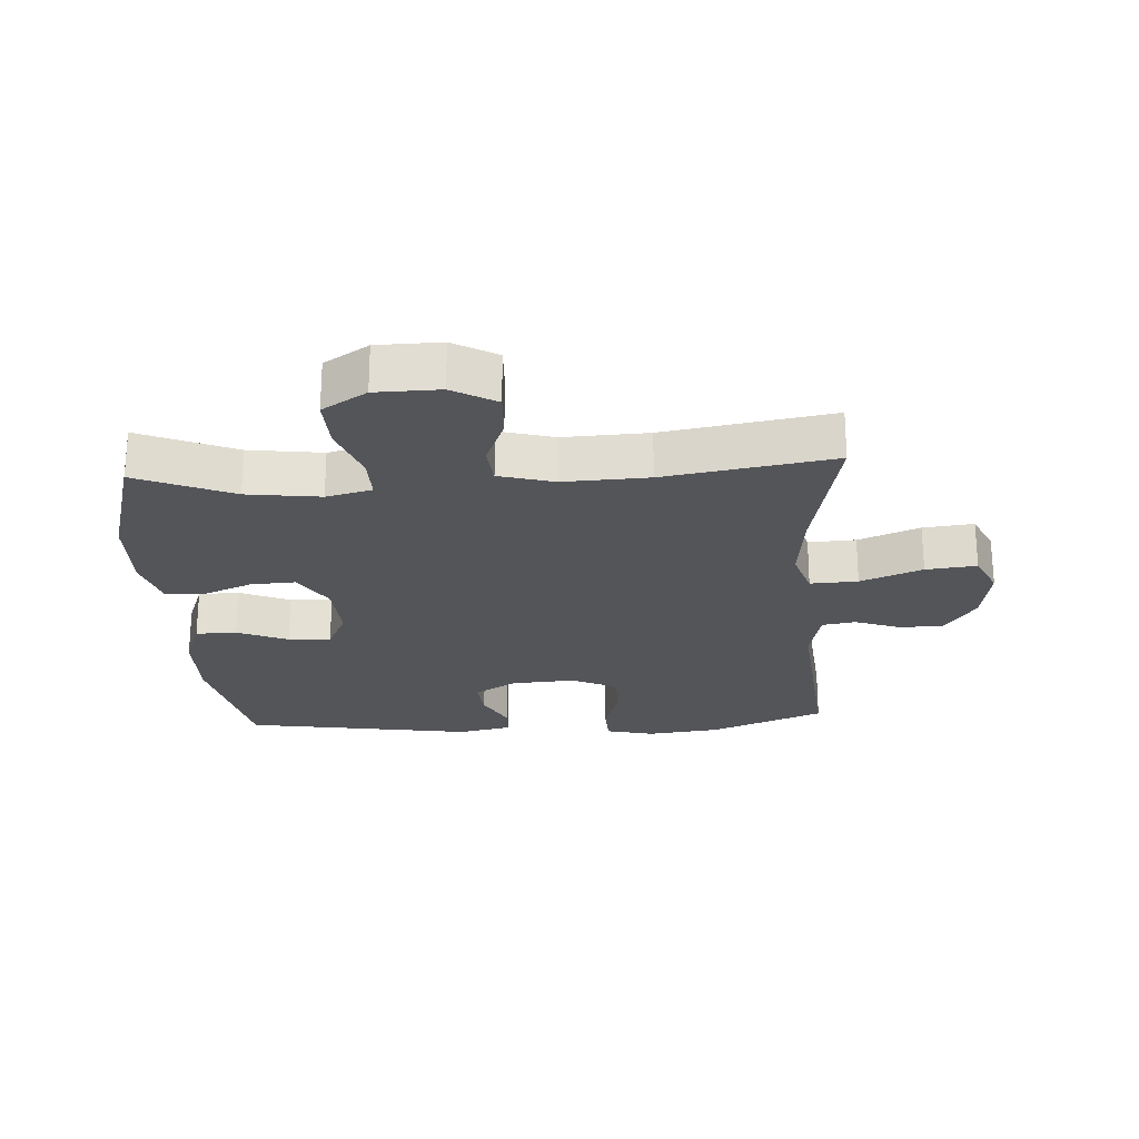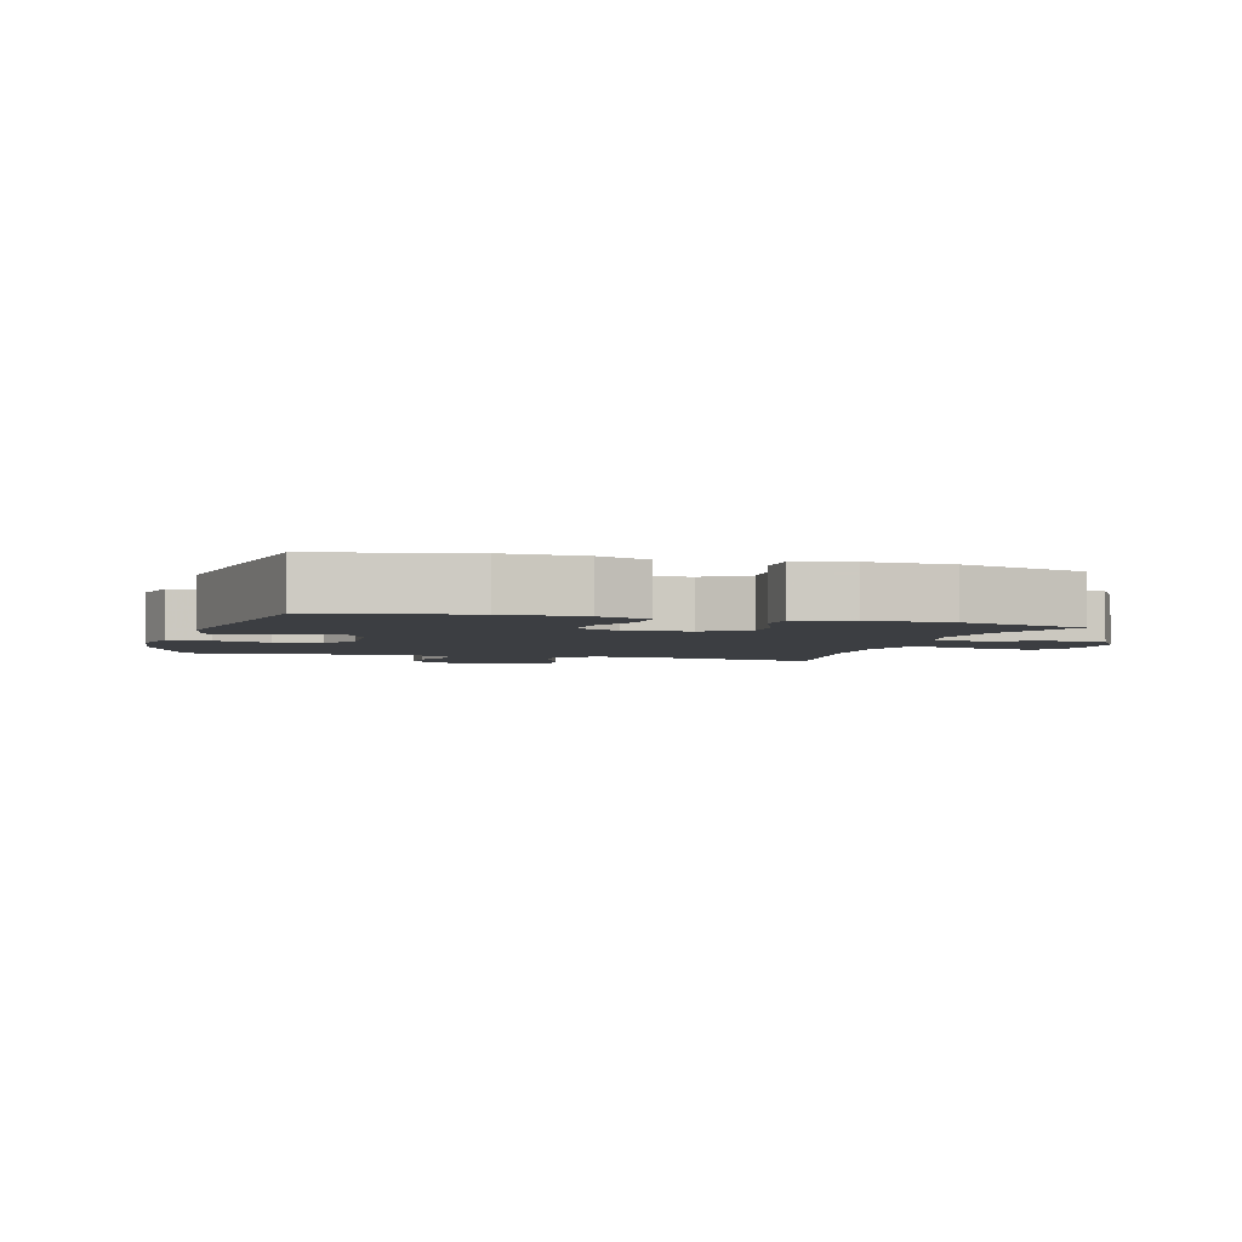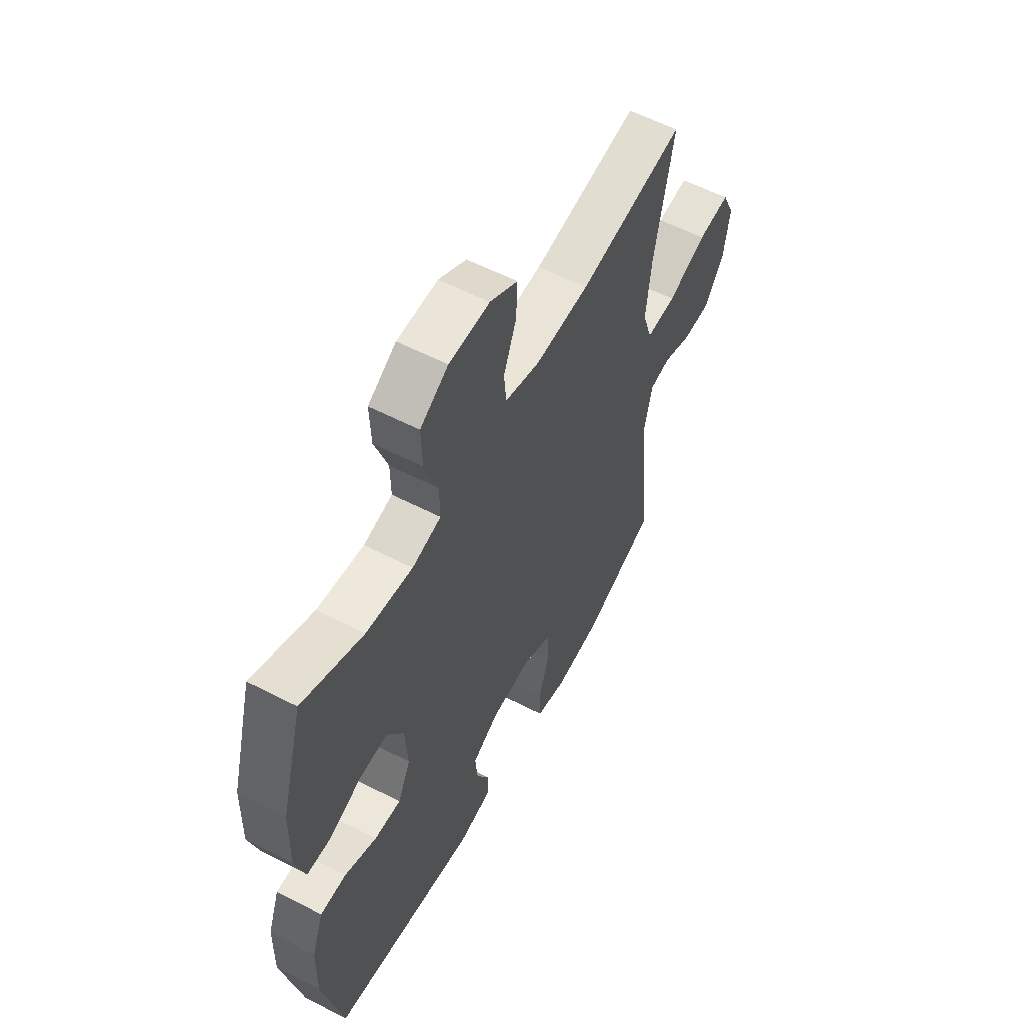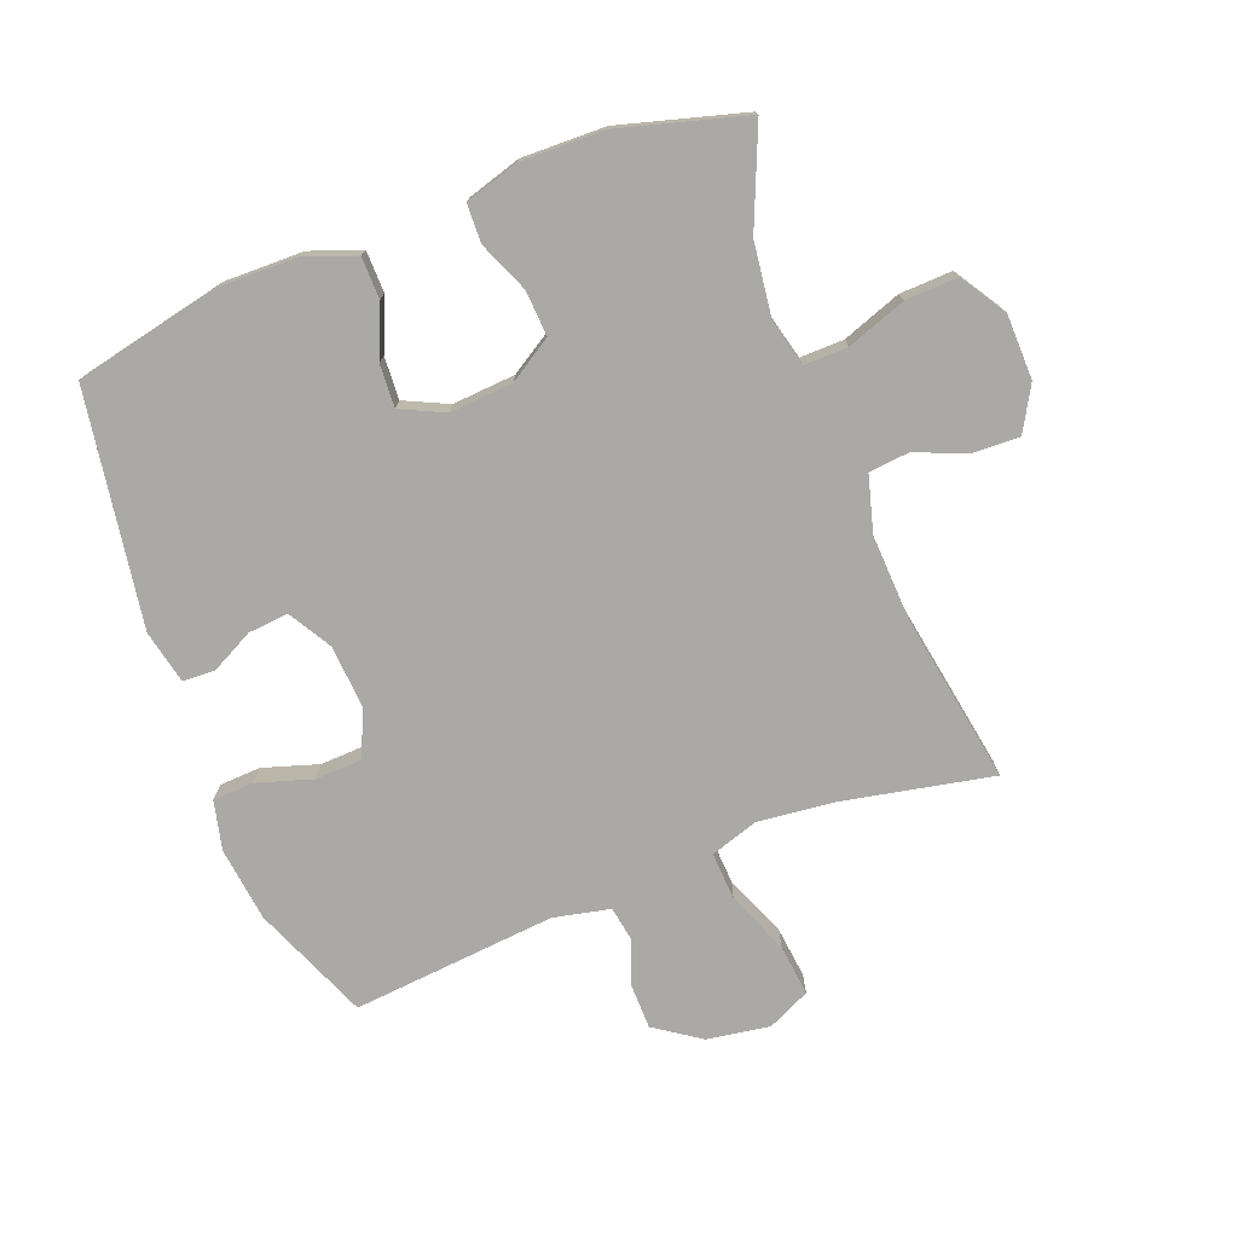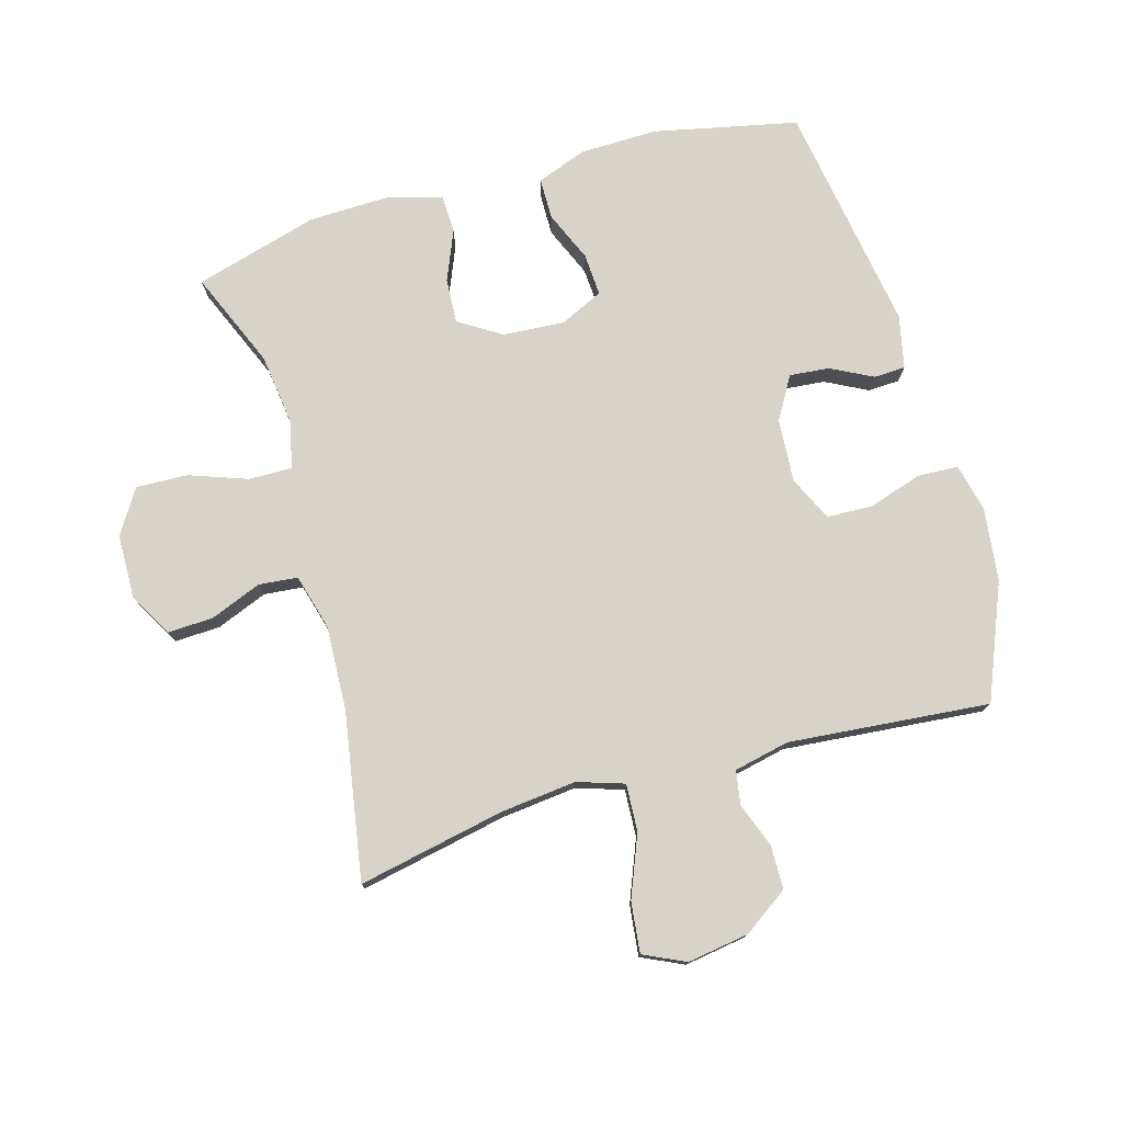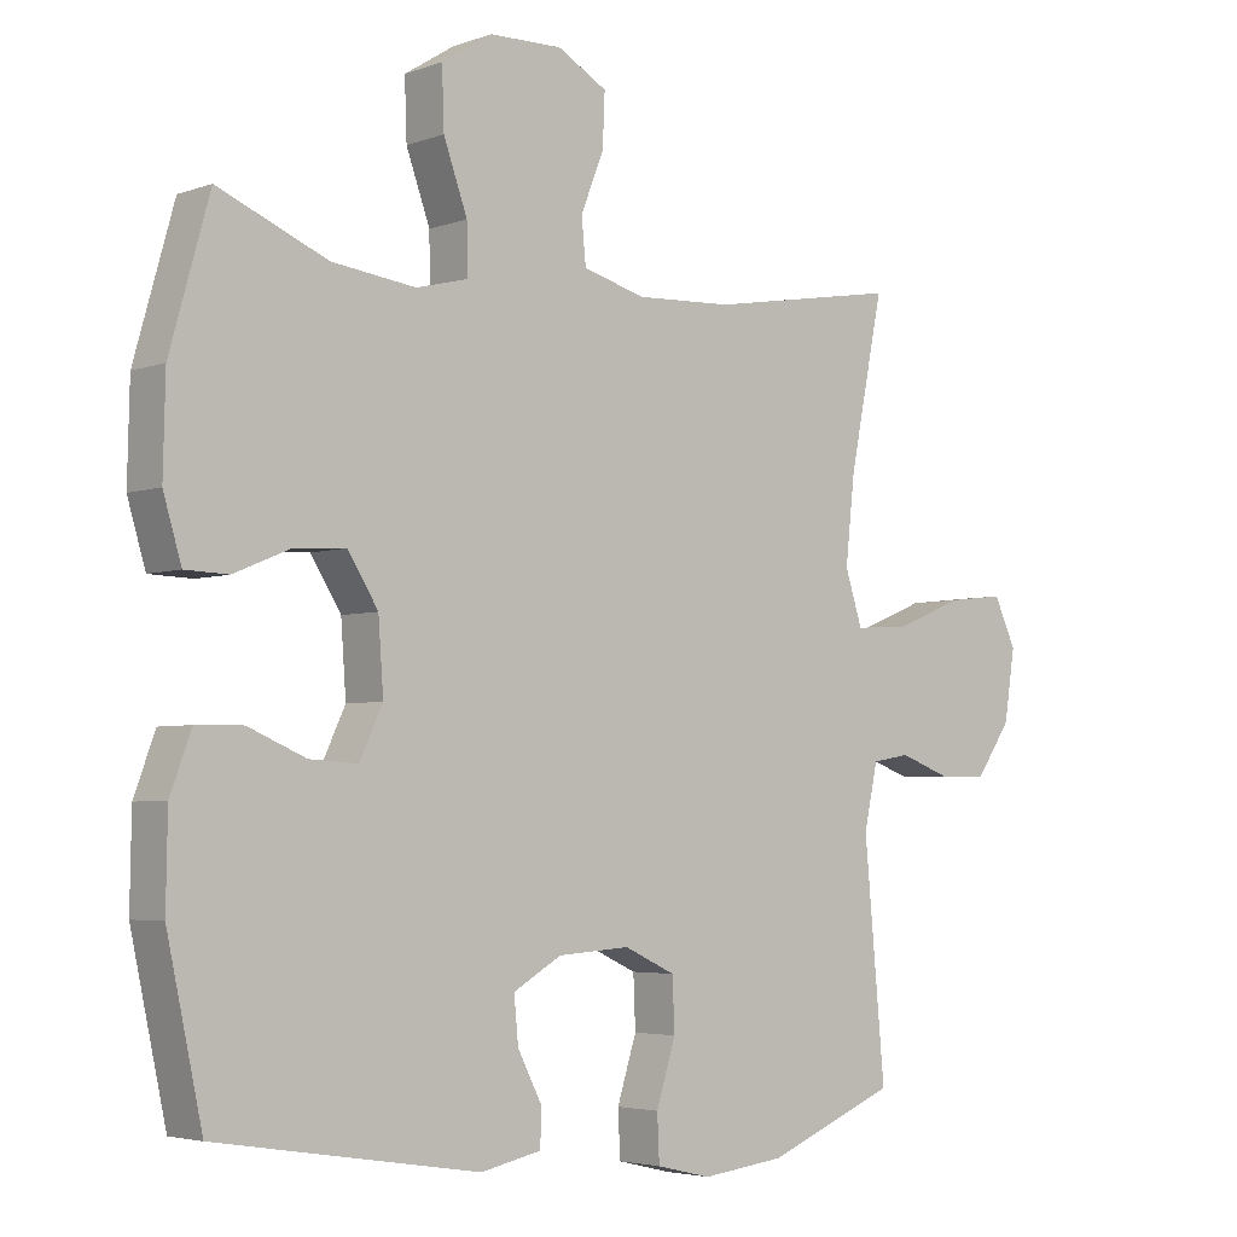
<metadata>
{"format":"obj","ext":"obj","renderer":"f3d","projection":"perspective","resolution":1024,"background":"white","views":[{"elev":-24.0,"azim":3.4,"up":"+Y"},{"elev":-3.4,"azim":-106.3,"up":"+Y"},{"elev":57.7,"azim":-61.8,"up":"+Z"},{"elev":-75.3,"azim":-68.9,"up":"+Y"},{"elev":76.7,"azim":74.0,"up":"+Y"},{"elev":-4.0,"azim":-40.7,"up":"+Z"}]}
</metadata>
<code>
v -0.5 0.07 -0.5
v -0.549 0.07 -0.273
v -0.547 0.07 -0.15
v -0.518 0.07 -0.071
v -0.453 0.07 -0.07
v -0.373 0.07 -0.104
v -0.306 0.07 -0.108
v -0.274 0.07 -0.04
v -0.281 0.07 0.058
v -0.323 0.07 0.125
v -0.394 0.07 0.121
v -0.473 0.07 0.088
v -0.533 0.07 0.09
v -0.558 0.07 0.174
v -0.555 0.07 0.304
v -0.5 0.07 0.5
v -0.348 0.07 0.436
v -0.232 0.07 0.421
v -0.16 0.07 0.439
v -0.161 0.07 0.507
v -0.194 0.07 0.599
v -0.197 0.07 0.681
v -0.127 0.07 0.725
v -0.026 0.07 0.727
v 0.043 0.07 0.688
v 0.04 0.07 0.616
v 0.008 0.07 0.535
v 0.014 0.07 0.473
v 0.101 0.07 0.449
v 0.235 0.07 0.455
v 0.5 0.07 0.5
v 0.453 0.07 0.267
v 0.44 0.07 0.147
v 0.464 0.07 0.073
v 0.539 0.07 0.077
v 0.636 0.07 0.116
v 0.716 0.07 0.125
v 0.747 0.07 0.059
v 0.732 0.07 -0.039
v 0.683 0.07 -0.11
v 0.614 0.07 -0.111
v 0.543 0.07 -0.085
v 0.49 0.07 -0.094
v 0.471 0.07 -0.182
v 0.5 0.07 -0.5
v 0.319 0.07 -0.574
v 0.203 0.07 -0.588
v 0.127 0.07 -0.57
v 0.124 0.07 -0.506
v 0.151 0.07 -0.42
v 0.148 0.07 -0.348
v 0.077 0.07 -0.315
v -0.023 0.07 -0.322
v -0.09 0.07 -0.361
v -0.084 0.07 -0.424
v -0.05 0.07 -0.49
v -0.052 0.07 -0.54
v -0.136 0.07 -0.558
v -0.5 0 -0.5
v -0.549 0 -0.273
v -0.547 0 -0.15
v -0.518 0 -0.071
v -0.453 0 -0.07
v -0.373 0 -0.104
v -0.306 0 -0.108
v -0.274 0 -0.04
v -0.281 0 0.058
v -0.323 0 0.125
v -0.394 0 0.121
v -0.473 0 0.088
v -0.533 0 0.09
v -0.558 0 0.174
v -0.555 0 0.304
v -0.5 0 0.5
v -0.348 0 0.436
v -0.232 0 0.421
v -0.16 0 0.439
v -0.161 0 0.507
v -0.194 0 0.599
v -0.197 0 0.681
v -0.127 0 0.725
v -0.026 0 0.727
v 0.043 0 0.688
v 0.04 0 0.616
v 0.008 0 0.535
v 0.014 0 0.473
v 0.101 0 0.449
v 0.235 0 0.455
v 0.5 0 0.5
v 0.453 0 0.267
v 0.44 0 0.147
v 0.464 0 0.073
v 0.539 0 0.077
v 0.636 0 0.116
v 0.716 0 0.125
v 0.747 0 0.059
v 0.732 0 -0.039
v 0.683 0 -0.11
v 0.614 0 -0.111
v 0.543 0 -0.085
v 0.49 0 -0.094
v 0.471 0 -0.182
v 0.5 0 -0.5
v 0.319 0 -0.574
v 0.203 0 -0.588
v 0.127 0 -0.57
v 0.124 0 -0.506
v 0.151 0 -0.42
v 0.148 0 -0.348
v 0.077 0 -0.315
v -0.023 0 -0.322
v -0.09 0 -0.361
v -0.084 0 -0.424
v -0.05 0 -0.49
v -0.052 0 -0.54
v -0.136 0 -0.558
f 55 56 57 58
f 54 55 58 1
f 53 54 1 2
f 52 53 2 3
f 47 48 49 50
f 47 50 51
f 44 45 46 47
f 43 44 47 51
f 39 40 41 42
f 39 42 43
f 38 39 43
f 35 36 37 38
f 34 35 38 43
f 33 34 43 51
f 30 31 32
f 29 30 32 33
f 28 29 33 51
f 24 25 26 27
f 24 27 28
f 23 24 28
f 20 21 22 23
f 19 20 23 28
f 18 19 28 51
f 14 15 16 17
f 11 12 13 14
f 10 11 14 17
f 9 10 17 18
f 3 4 5 6
f 52 3 6 7
f 51 52 7 8
f 8 9 18 51
f 116 115 114 113
f 59 116 113 112
f 60 59 112 111
f 61 60 111 110
f 108 107 106 105
f 109 108 105
f 105 104 103 102
f 109 105 102 101
f 100 99 98 97
f 101 100 97
f 101 97 96
f 96 95 94 93
f 101 96 93 92
f 109 101 92 91
f 90 89 88
f 91 90 88 87
f 109 91 87 86
f 85 84 83 82
f 86 85 82
f 86 82 81
f 81 80 79 78
f 86 81 78 77
f 109 86 77 76
f 75 74 73 72
f 72 71 70 69
f 75 72 69 68
f 76 75 68 67
f 64 63 62 61
f 65 64 61 110
f 66 65 110 109
f 109 76 67 66
f 1 59 60 2
f 2 60 61 3
f 3 61 62 4
f 4 62 63 5
f 5 63 64 6
f 6 64 65 7
f 7 65 66 8
f 8 66 67 9
f 9 67 68 10
f 10 68 69 11
f 11 69 70 12
f 12 70 71 13
f 13 71 72 14
f 14 72 73 15
f 15 73 74 16
f 16 74 75 17
f 17 75 76 18
f 18 76 77 19
f 19 77 78 20
f 20 78 79 21
f 21 79 80 22
f 22 80 81 23
f 23 81 82 24
f 24 82 83 25
f 25 83 84 26
f 26 84 85 27
f 27 85 86 28
f 28 86 87 29
f 29 87 88 30
f 30 88 89 31
f 31 89 90 32
f 32 90 91 33
f 33 91 92 34
f 34 92 93 35
f 35 93 94 36
f 36 94 95 37
f 37 95 96 38
f 38 96 97 39
f 39 97 98 40
f 40 98 99 41
f 41 99 100 42
f 42 100 101 43
f 43 101 102 44
f 44 102 103 45
f 45 103 104 46
f 46 104 105 47
f 47 105 106 48
f 48 106 107 49
f 49 107 108 50
f 50 108 109 51
f 51 109 110 52
f 52 110 111 53
f 53 111 112 54
f 54 112 113 55
f 55 113 114 56
f 56 114 115 57
f 57 115 116 58
f 58 116 59 1

</code>
